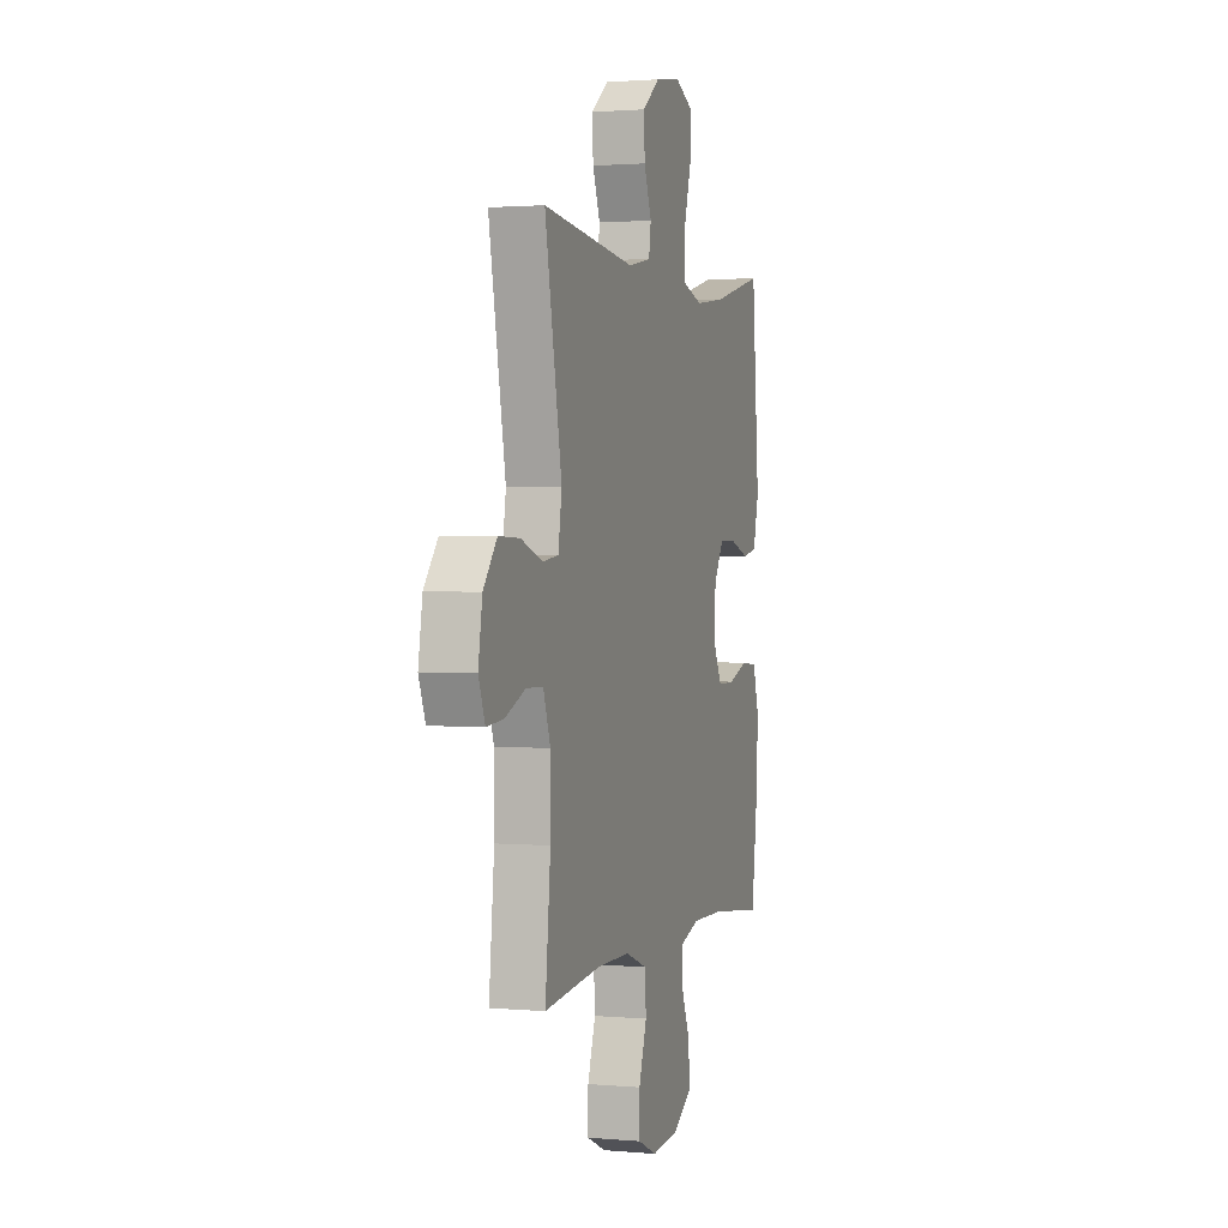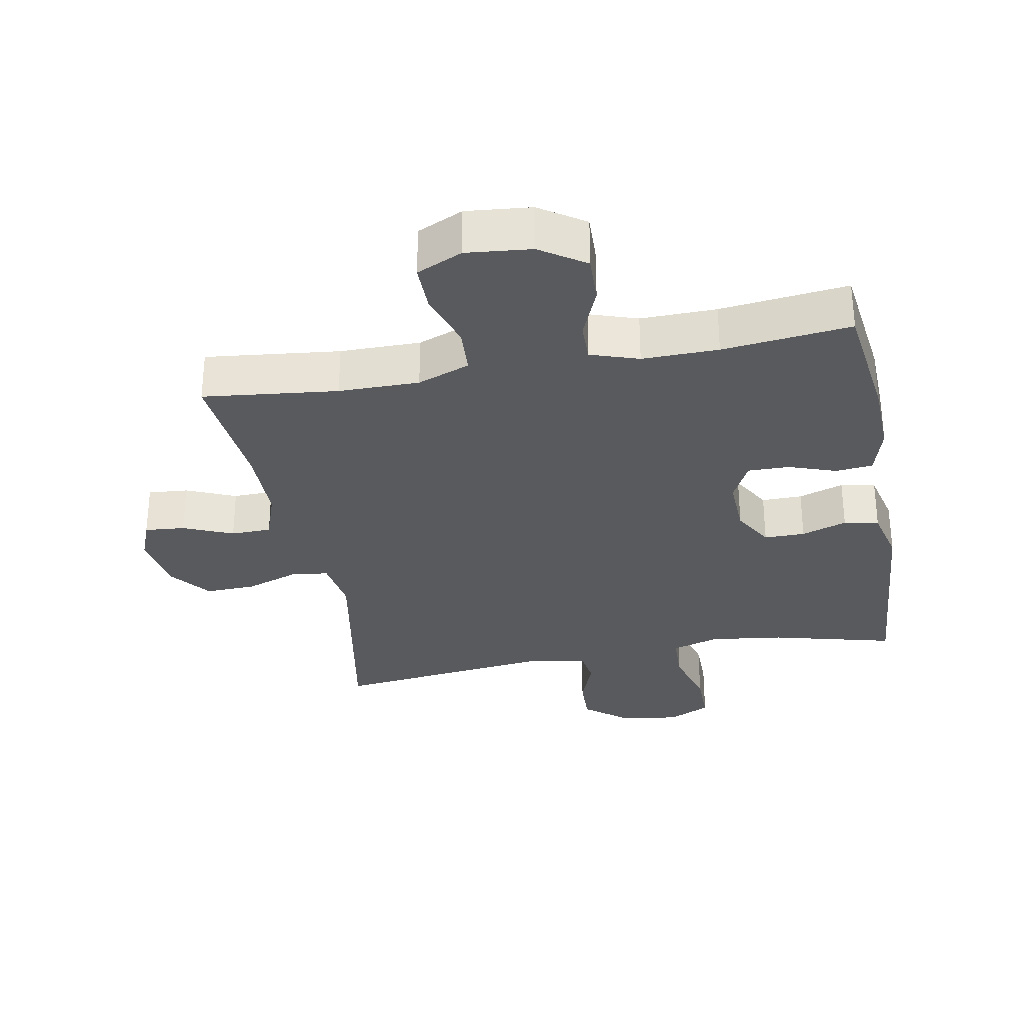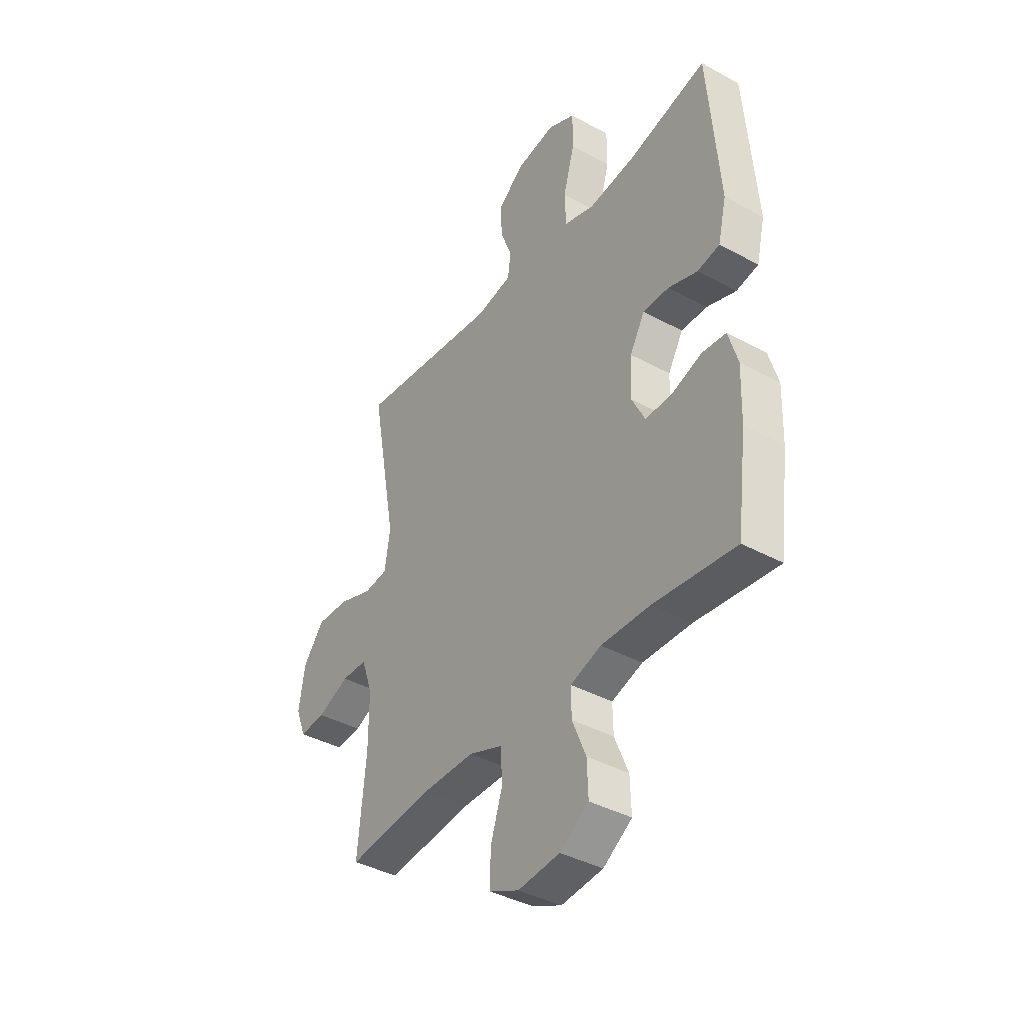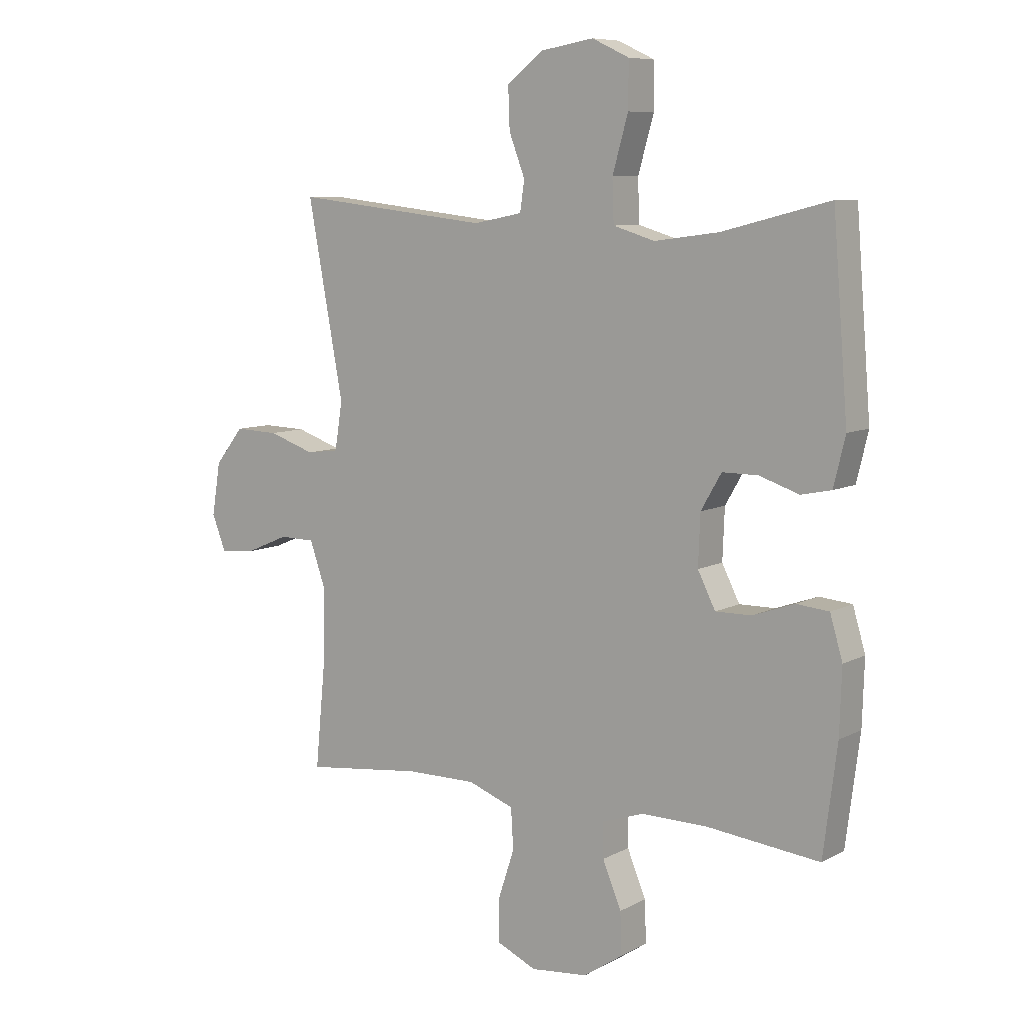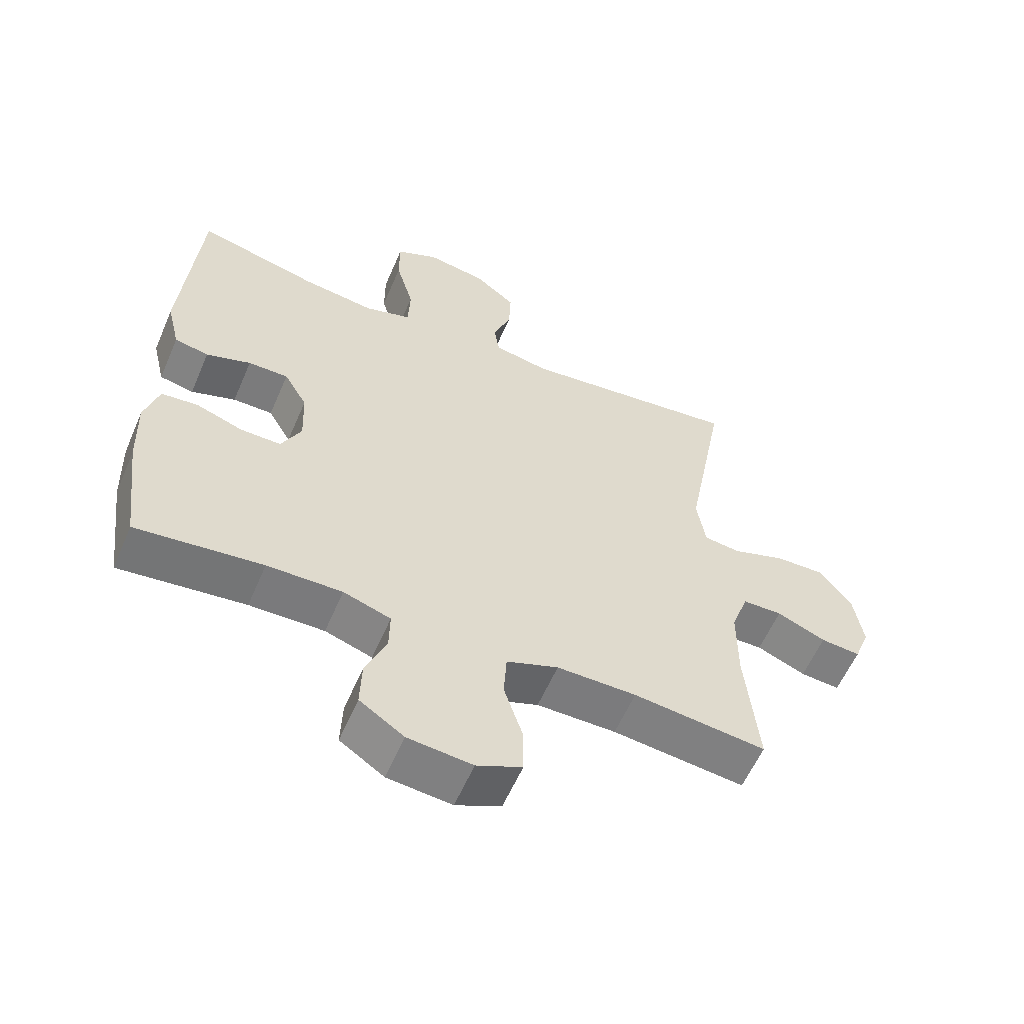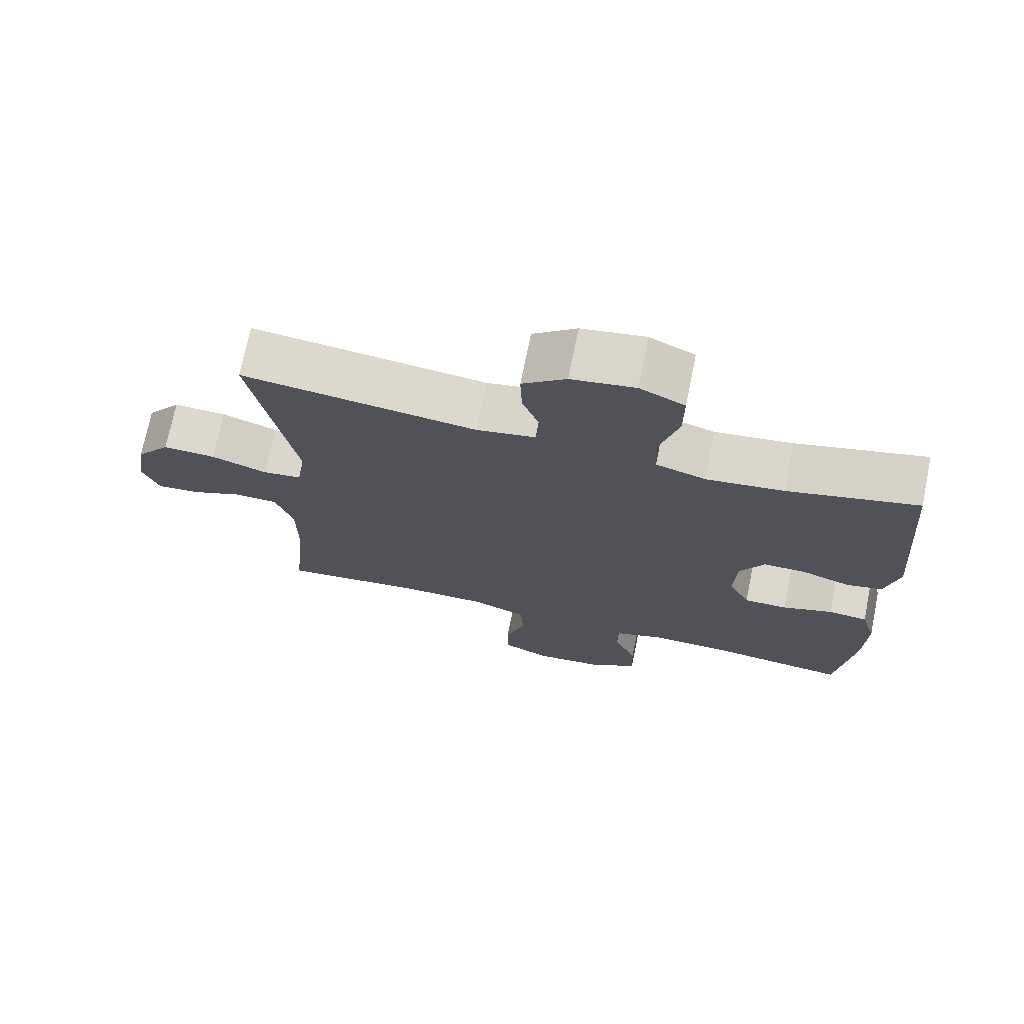
<metadata>
{"format":"obj","ext":"obj","renderer":"f3d","projection":"perspective","resolution":1024,"background":"white","views":[{"elev":1.5,"azim":107.8,"up":"+Z"},{"elev":-31.3,"azim":-169.4,"up":"+Y"},{"elev":-39.5,"azim":-124.2,"up":"+Z"},{"elev":8.2,"azim":-144.7,"up":"+Z"},{"elev":-58.5,"azim":-23.2,"up":"+Z"},{"elev":72.1,"azim":-168.5,"up":"+Z"}]}
</metadata>
<code>
o path1018
v -0.552 0.0375 0.1735
v -0.5312 0.0375 0.08668
v -0.4765 0.0375 0.07549
v -0.4051 0.0375 0.09952
v -0.3409 0.0375 0.09973
v -0.3041 0.0375 0.03614
v -0.3004 0.0375 -0.05503
v -0.3323 0.0375 -0.1185
v -0.397 0.0375 -0.1178
v -0.4722 0.0375 -0.09153
v -0.531 0.0375 -0.09712
v -0.5536 0.0375 -0.1742
v -0.5498 0.0375 -0.2914
v -0.5248 0.0375 -0.4868
v -0.3229 0.0375 -0.4643
v -0.2031 0.0375 -0.4625
v -0.1274 0.0375 -0.4878
v -0.1285 0.0375 -0.5502
v -0.1621 0.0375 -0.6317
v -0.1647 0.0375 -0.707
v -0.09373 0.0375 -0.7544
v 0.009119 0.0375 -0.7646
v 0.08124 0.0375 -0.7319
v 0.08105 0.0375 -0.6569
v 0.05123 0.0375 -0.5663
v 0.05554 0.0375 -0.4933
v 0.1382 0.0375 -0.4625
v 0.265 0.0375 -0.4629
v 0.4771 0.0375 -0.4868
v 0.4572 0.0375 -0.2817
v 0.4573 0.0375 -0.1596
v 0.4846 0.0375 -0.08128
v 0.548 0.0375 -0.08004
v 0.626 0.0375 -0.1131
v 0.6892 0.0375 -0.1184
v 0.714 0.0375 -0.05437
v 0.6988 0.0375 0.03998
v 0.6474 0.0375 0.1054
v 0.5679 0.0375 0.1027
v 0.4848 0.0375 0.07401
v 0.4265 0.0375 0.08141
v 0.4129 0.0375 0.1677
v 0.4771 0.0375 0.5149
v 0.1255 0.0375 0.474
v 0.03776 0.0375 0.491
v 0.02968 0.0375 0.5451
v 0.05829 0.0375 0.6205
v 0.0611 0.0375 0.6943
v -0.004262 0.0375 0.7459
v -0.09957 0.0375 0.7616
v -0.1665 0.0375 0.7301
v -0.1661 0.0375 0.6485
v -0.138 0.0375 0.5492
v -0.1408 0.0375 0.4732
v -0.2157 0.0375 0.4504
v -0.3312 0.0375 0.4655
v -0.5248 0.0375 0.5149
v -0.552 -0.0375 0.1735
v -0.5312 -0.0375 0.08668
v -0.4765 -0.0375 0.07549
v -0.4051 -0.0375 0.09952
v -0.3409 -0.0375 0.09973
v -0.3041 -0.0375 0.03614
v -0.3004 -0.0375 -0.05503
v -0.3323 -0.0375 -0.1185
v -0.397 -0.0375 -0.1178
v -0.4722 -0.0375 -0.09153
v -0.531 -0.0375 -0.09712
v -0.5536 -0.0375 -0.1742
v -0.5498 -0.0375 -0.2914
v -0.5248 -0.0375 -0.4868
v -0.3229 -0.0375 -0.4643
v -0.2031 -0.0375 -0.4625
v -0.1274 -0.0375 -0.4878
v -0.1285 -0.0375 -0.5502
v -0.1621 -0.0375 -0.6317
v -0.1647 -0.0375 -0.707
v -0.09373 -0.0375 -0.7544
v 0.009119 -0.0375 -0.7646
v 0.08124 -0.0375 -0.7319
v 0.08105 -0.0375 -0.6569
v 0.05123 -0.0375 -0.5663
v 0.05554 -0.0375 -0.4933
v 0.1382 -0.0375 -0.4625
v 0.265 -0.0375 -0.4629
v 0.4771 -0.0375 -0.4868
v 0.4572 -0.0375 -0.2817
v 0.4573 -0.0375 -0.1596
v 0.4846 -0.0375 -0.08128
v 0.548 -0.0375 -0.08004
v 0.626 -0.0375 -0.1131
v 0.6892 -0.0375 -0.1184
v 0.714 -0.0375 -0.05437
v 0.6988 -0.0375 0.03998
v 0.6474 -0.0375 0.1054
v 0.5679 -0.0375 0.1027
v 0.4848 -0.0375 0.07401
v 0.4265 -0.0375 0.08141
v 0.4129 -0.0375 0.1677
v 0.4771 -0.0375 0.5149
v 0.1255 -0.0375 0.474
v 0.03776 -0.0375 0.491
v 0.02968 -0.0375 0.5451
v 0.05829 -0.0375 0.6205
v 0.0611 -0.0375 0.6943
v -0.004262 -0.0375 0.7459
v -0.09957 -0.0375 0.7616
v -0.1665 -0.0375 0.7301
v -0.1661 -0.0375 0.6485
v -0.138 -0.0375 0.5492
v -0.1408 -0.0375 0.4732
v -0.2157 -0.0375 0.4504
v -0.3312 -0.0375 0.4655
v -0.5248 -0.0375 0.5149
v -0.09373 0.0375 -0.7544
v 0.009119 0.0375 -0.7646
v 0.08124 0.0375 -0.7319
v 0.08124 0.0375 -0.7319
v -0.1647 0.0375 -0.707
v 0.08105 0.0375 -0.6569
v -0.1621 0.0375 -0.6317
v 0.05123 0.0375 -0.5663
v -0.1285 0.0375 -0.5502
v 0.05554 0.0375 -0.4933
v 0.05554 0.0375 -0.4933
v -0.1274 0.0375 -0.4878
v -0.1274 0.0375 -0.4878
v 0.1382 0.0375 -0.4625
v -0.2031 0.0375 -0.4625
v -0.5248 0.0375 -0.4868
v -0.5248 0.0375 -0.4868
v -0.3229 0.0375 -0.4643
v 0.265 0.0375 -0.4629
v 0.4771 0.0375 -0.4868
v 0.4771 0.0375 -0.4868
v -0.5498 0.0375 -0.2914
v 0.4572 0.0375 -0.2817
v -0.5536 0.0375 -0.1742
v 0.4573 0.0375 -0.1596
v -0.531 0.0375 -0.09712
v -0.531 0.0375 -0.09712
v -0.3323 0.0375 -0.1185
v -0.3323 0.0375 -0.1185
v -0.397 0.0375 -0.1178
v 0.4846 0.0375 -0.08128
v 0.4846 0.0375 -0.08128
v -0.3004 0.0375 -0.05503
v 0.626 0.0375 -0.1131
v 0.6892 0.0375 -0.1184
v 0.6892 0.0375 -0.1184
v 0.714 0.0375 -0.05437
v -0.4722 0.0375 -0.09153
v 0.548 0.0375 -0.08004
v -0.3041 0.0375 0.03614
v 0.6988 0.0375 0.03998
v -0.3409 0.0375 0.09973
v 0.6474 0.0375 0.1054
v 0.4848 0.0375 0.07401
v 0.4265 0.0375 0.08141
v 0.4265 0.0375 0.08141
v 0.5679 0.0375 0.1027
v -0.5312 0.0375 0.08668
v -0.5312 0.0375 0.08668
v -0.4765 0.0375 0.07549
v -0.4051 0.0375 0.09952
v 0.4129 0.0375 0.1677
v -0.552 0.0375 0.1735
v -0.2157 0.0375 0.4504
v -0.3312 0.0375 0.4655
v -0.1408 0.0375 0.4732
v -0.1408 0.0375 0.4732
v -0.138 0.0375 0.5492
v 0.1255 0.0375 0.474
v 0.03776 0.0375 0.491
v 0.03776 0.0375 0.491
v 0.4771 0.0375 0.5149
v 0.4771 0.0375 0.5149
v -0.5248 0.0375 0.5149
v -0.5248 0.0375 0.5149
v 0.02968 0.0375 0.5451
v 0.05829 0.0375 0.6205
v -0.1661 0.0375 0.6485
v 0.0611 0.0375 0.6943
v -0.1665 0.0375 0.7301
v -0.1665 0.0375 0.7301
v -0.004262 0.0375 0.7459
v -0.09957 0.0375 0.7616
v -0.09373 -0.0375 -0.7544
v 0.009119 -0.0375 -0.7646
v 0.08124 -0.0375 -0.7319
v 0.08124 -0.0375 -0.7319
v -0.1647 -0.0375 -0.707
v 0.08105 -0.0375 -0.6569
v -0.1621 -0.0375 -0.6317
v 0.05123 -0.0375 -0.5663
v -0.1285 -0.0375 -0.5502
v 0.05554 -0.0375 -0.4933
v 0.05554 -0.0375 -0.4933
v -0.1274 -0.0375 -0.4878
v -0.1274 -0.0375 -0.4878
v 0.1382 -0.0375 -0.4625
v -0.2031 -0.0375 -0.4625
v -0.5248 -0.0375 -0.4868
v -0.5248 -0.0375 -0.4868
v -0.3229 -0.0375 -0.4643
v 0.265 -0.0375 -0.4629
v 0.4771 -0.0375 -0.4868
v 0.4771 -0.0375 -0.4868
v -0.5498 -0.0375 -0.2914
v 0.4572 -0.0375 -0.2817
v -0.5536 -0.0375 -0.1742
v 0.4573 -0.0375 -0.1596
v -0.531 -0.0375 -0.09712
v -0.531 -0.0375 -0.09712
v -0.3323 -0.0375 -0.1185
v -0.3323 -0.0375 -0.1185
v -0.397 -0.0375 -0.1178
v 0.4846 -0.0375 -0.08128
v 0.4846 -0.0375 -0.08128
v -0.3004 -0.0375 -0.05503
v 0.626 -0.0375 -0.1131
v 0.6892 -0.0375 -0.1184
v 0.6892 -0.0375 -0.1184
v 0.714 -0.0375 -0.05437
v -0.4722 -0.0375 -0.09153
v 0.548 -0.0375 -0.08004
v -0.3041 -0.0375 0.03614
v 0.6988 -0.0375 0.03998
v -0.3409 -0.0375 0.09973
v 0.6474 -0.0375 0.1054
v 0.4848 -0.0375 0.07401
v 0.4265 -0.0375 0.08141
v 0.4265 -0.0375 0.08141
v 0.5679 -0.0375 0.1027
v -0.5312 -0.0375 0.08668
v -0.5312 -0.0375 0.08668
v -0.4765 -0.0375 0.07549
v -0.4051 -0.0375 0.09952
v 0.4129 -0.0375 0.1677
v -0.552 -0.0375 0.1735
v -0.2157 -0.0375 0.4504
v -0.3312 -0.0375 0.4655
v -0.1408 -0.0375 0.4732
v -0.1408 -0.0375 0.4732
v -0.138 -0.0375 0.5492
v 0.1255 -0.0375 0.474
v 0.03776 -0.0375 0.491
v 0.03776 -0.0375 0.491
v 0.4771 -0.0375 0.5149
v 0.4771 -0.0375 0.5149
v -0.5248 -0.0375 0.5149
v -0.5248 -0.0375 0.5149
v 0.02968 -0.0375 0.5451
v 0.05829 -0.0375 0.6205
v -0.1661 -0.0375 0.6485
v 0.0611 -0.0375 0.6943
v -0.1665 -0.0375 0.7301
v -0.1665 -0.0375 0.7301
v -0.004262 -0.0375 0.7459
v -0.09957 -0.0375 0.7616
f 245 254 255
f 188 195 194
f 196 195 197
f 215 202 199
f 220 197 201
f 201 206 212
f 195 188 193
f 232 218 231
f 217 205 215
f 247 227 246
f 220 201 232
f 232 212 218
f 247 243 227
f 205 209 203
f 194 195 196
f 199 197 220
f 224 221 222
f 259 254 256
f 259 255 254
f 242 229 241
f 240 242 251
f 232 201 212
f 202 215 205
f 234 228 230
f 218 226 231
f 227 220 232
f 239 227 232
f 237 240 235
f 193 189 190
f 231 226 234
f 259 260 255
f 192 188 194
f 213 211 225
f 228 221 224
f 246 239 249
f 234 226 228
f 212 206 210
f 242 238 229
f 209 217 211
f 229 227 243
f 238 240 237
f 254 245 253
f 221 228 226
f 240 238 242
f 255 260 257
f 215 199 220
f 246 227 239
f 189 193 188
f 243 247 253
f 225 211 217
f 196 197 199
f 210 206 207
f 209 205 217
f 243 253 245
f 241 229 243
f 21 22 79 78
f 22 118 191 79
f 20 21 78 77
f 23 24 81 80
f 19 20 77 76
f 24 25 82 81
f 18 19 76 75
f 25 125 198 82
f 127 18 75 200
f 26 27 84 83
f 16 17 74 73
f 131 15 72 204
f 28 135 208 85
f 15 16 73 72
f 27 28 85 84
f 13 14 71 70
f 29 30 87 86
f 12 13 70 69
f 30 31 88 87
f 141 12 69 214
f 143 9 66 216
f 31 146 219 88
f 7 8 65 64
f 34 150 223 91
f 35 36 93 92
f 10 11 68 67
f 9 10 67 66
f 33 34 91 90
f 32 33 90 89
f 6 7 64 63
f 36 37 94 93
f 5 6 63 62
f 37 38 95 94
f 40 160 233 97
f 39 40 97 96
f 38 39 96 95
f 163 3 60 236
f 3 4 61 60
f 41 42 99 98
f 1 2 59 58
f 4 5 62 61
f 55 56 113 112
f 171 55 112 244
f 53 54 111 110
f 44 175 248 101
f 177 44 101 250
f 42 43 100 99
f 179 1 58 252
f 45 46 103 102
f 56 57 114 113
f 46 47 104 103
f 52 53 110 109
f 47 48 105 104
f 185 52 109 258
f 48 49 106 105
f 50 51 108 107
f 49 50 107 106
f 172 182 181
f 115 121 122
f 123 124 122
f 142 126 129
f 147 128 124
f 128 139 133
f 122 120 115
f 159 158 145
f 144 142 132
f 174 173 154
f 147 159 128
f 159 145 139
f 174 154 170
f 132 130 136
f 121 123 122
f 126 147 124
f 151 149 148
f 186 183 181
f 186 181 182
f 169 168 156
f 167 178 169
f 159 139 128
f 129 132 142
f 161 157 155
f 145 158 153
f 154 159 147
f 166 159 154
f 164 162 167
f 120 117 116
f 158 161 153
f 186 182 187
f 119 121 115
f 140 152 138
f 155 151 148
f 173 176 166
f 161 155 153
f 139 137 133
f 169 156 165
f 136 138 144
f 156 170 154
f 165 164 167
f 181 180 172
f 148 153 155
f 167 169 165
f 182 184 187
f 142 147 126
f 173 166 154
f 116 115 120
f 170 180 174
f 152 144 138
f 123 126 124
f 137 134 133
f 136 144 132
f 170 172 180
f 168 170 156

</code>
